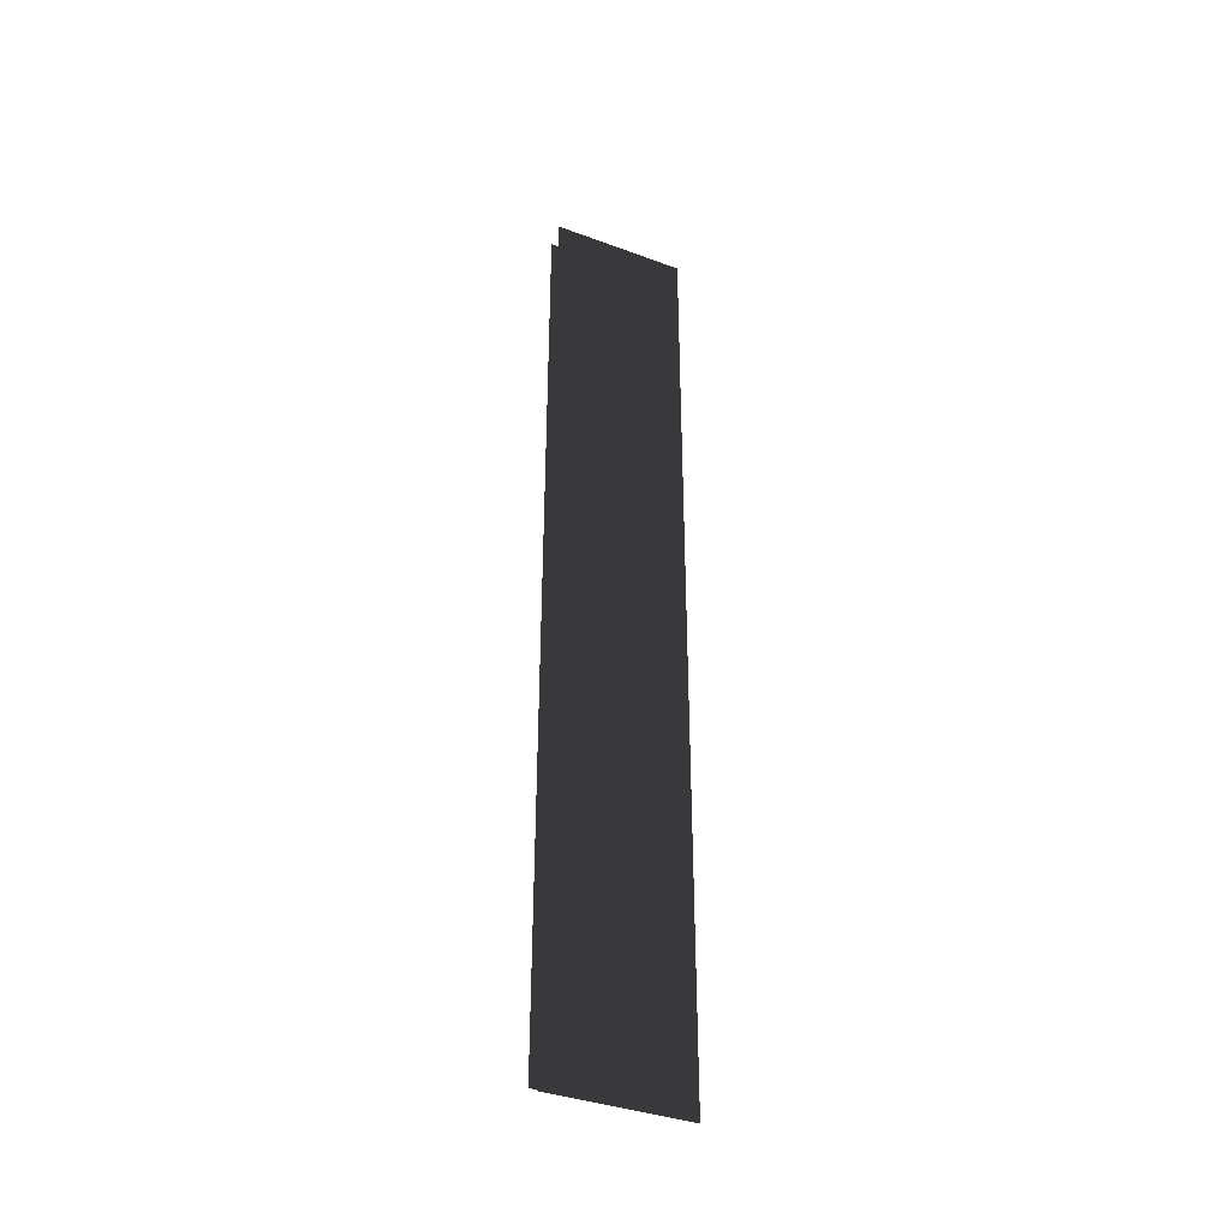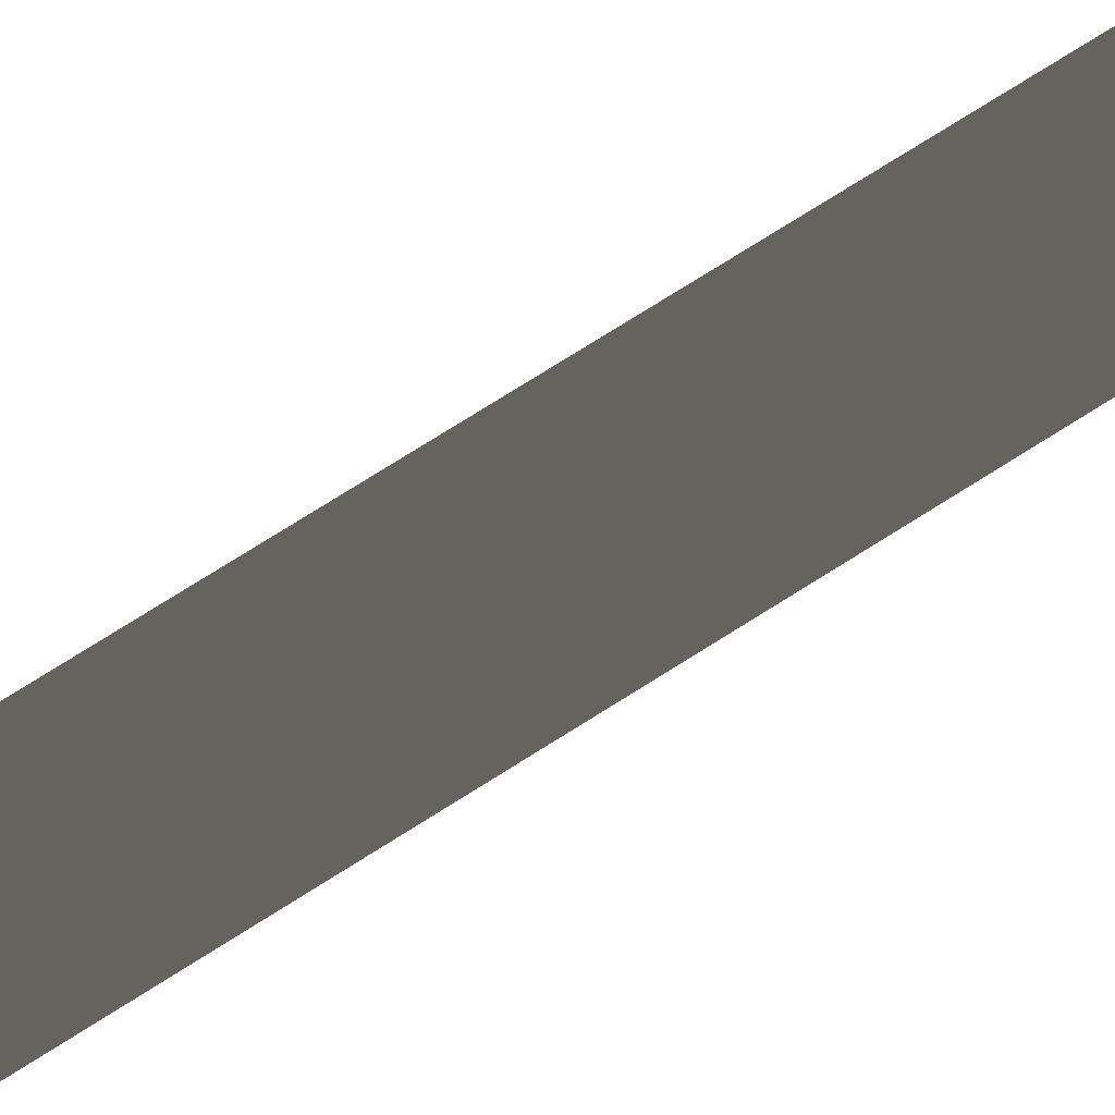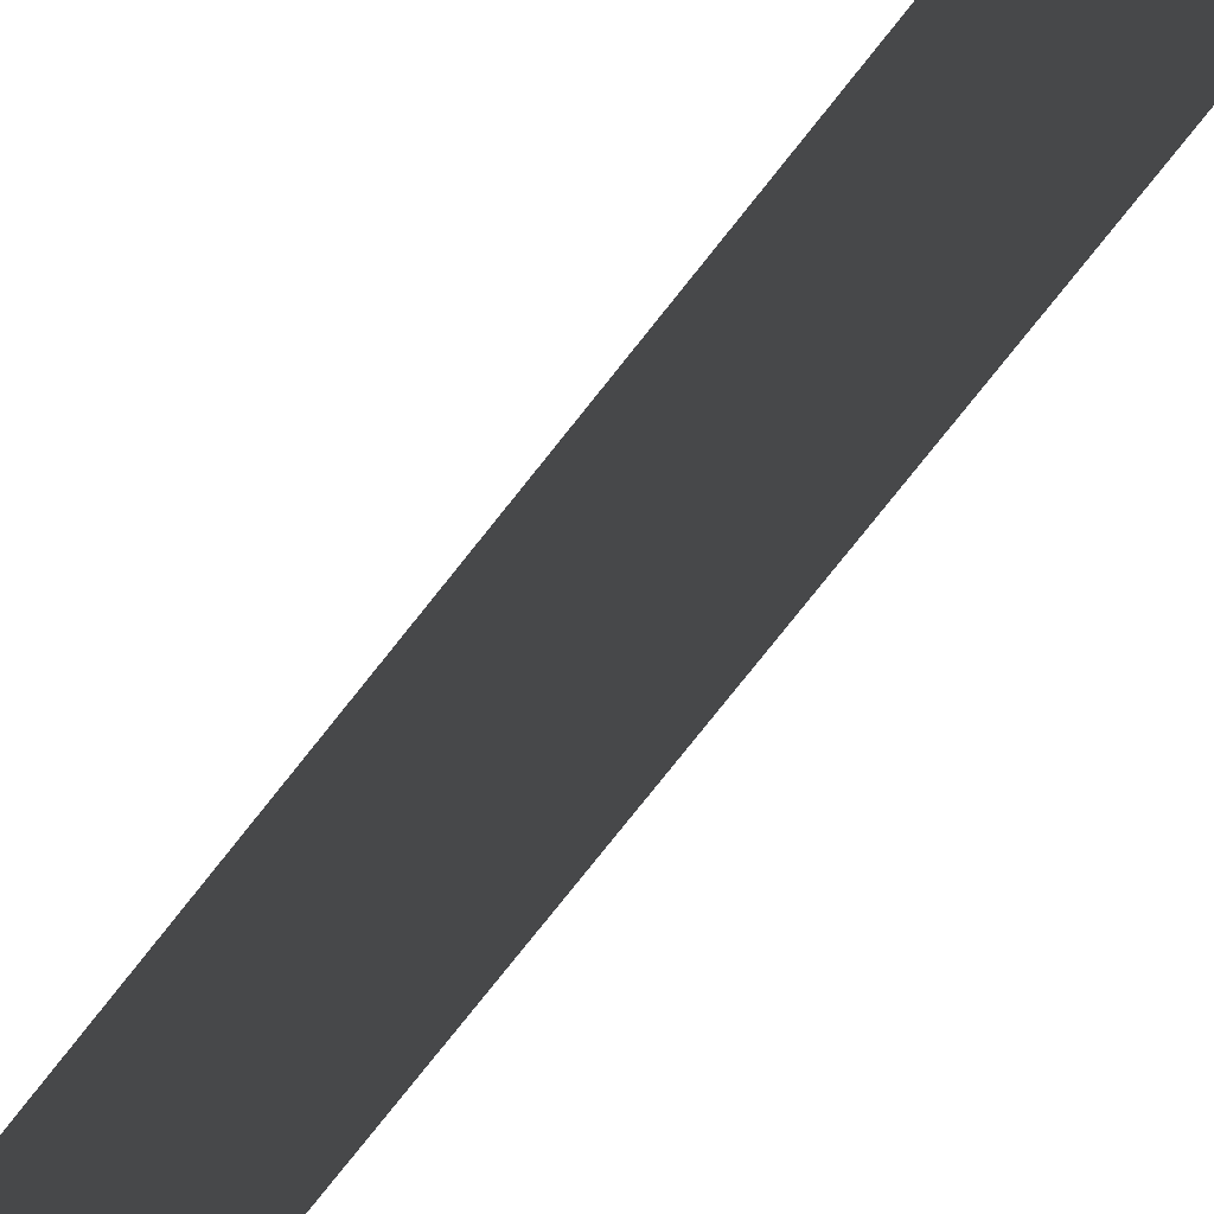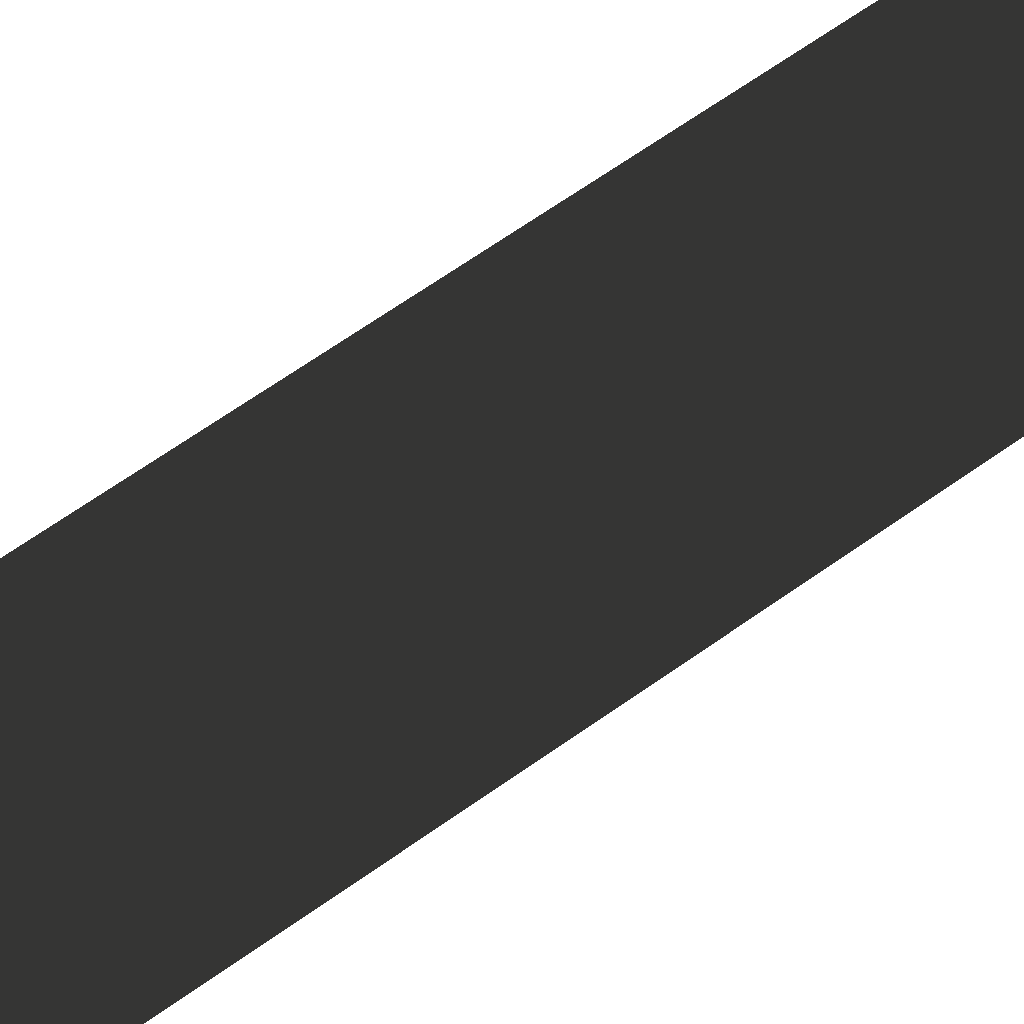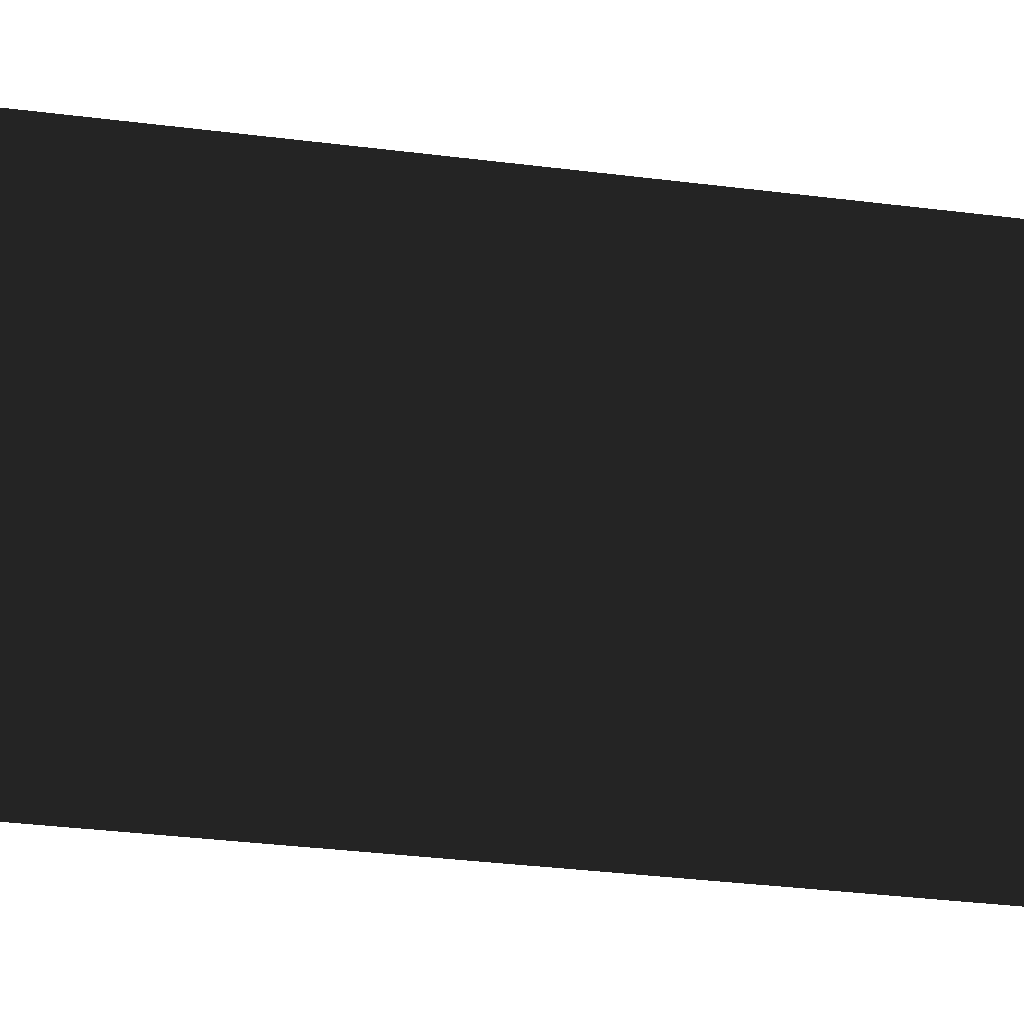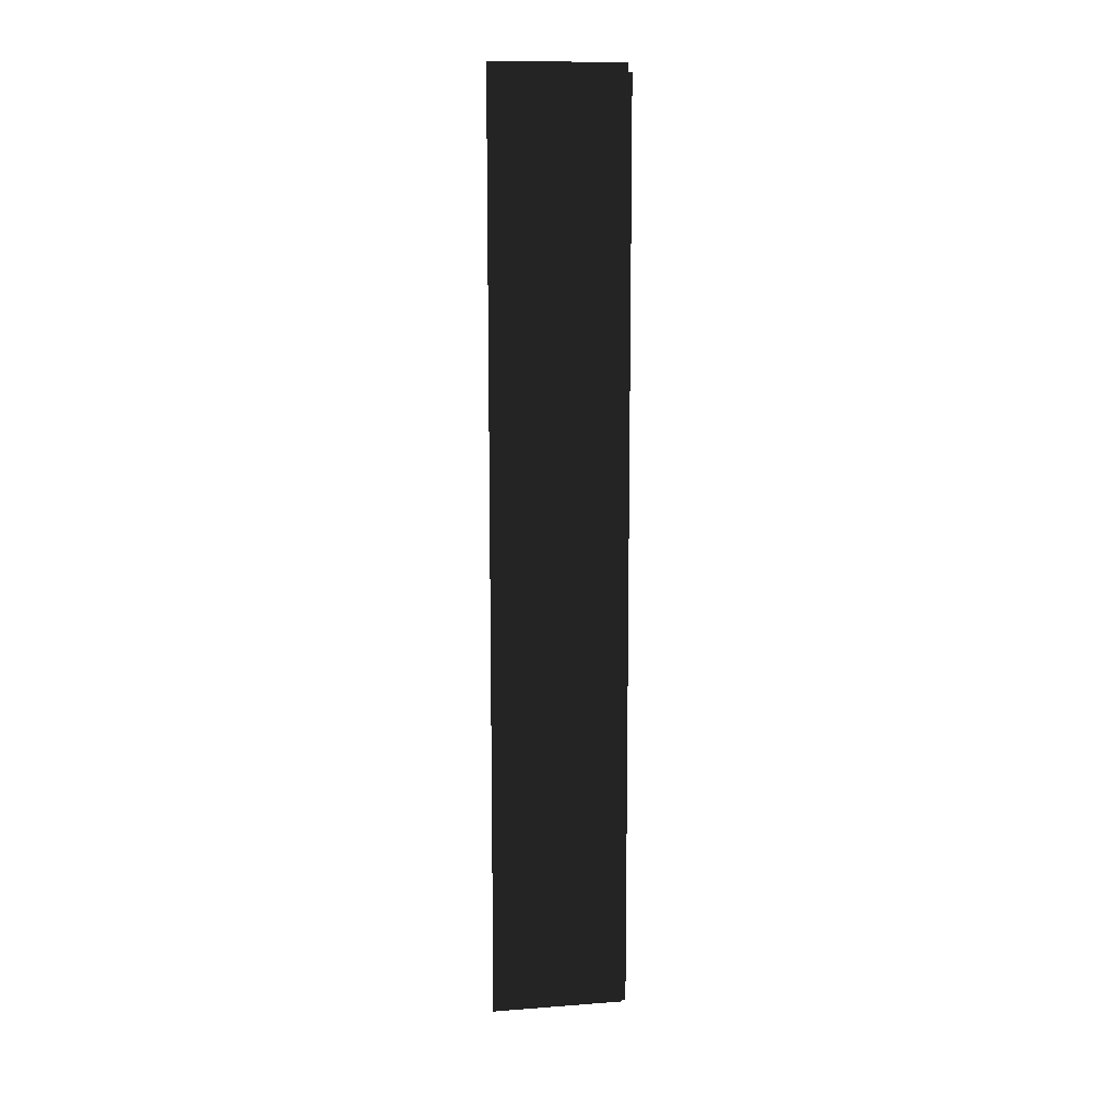
<metadata>
{"format":"obj","ext":"obj","renderer":"f3d","projection":"perspective","resolution":1024,"background":"white","views":[{"elev":-37.9,"azim":64.8,"up":"+Z"},{"elev":69.4,"azim":-123.1,"up":"+Y"},{"elev":-68.6,"azim":142.9,"up":"+Y"},{"elev":49.3,"azim":49.3,"up":"+Y"},{"elev":-15.2,"azim":-110.1,"up":"+Y"},{"elev":11.4,"azim":-100.4,"up":"+Z"}]}
</metadata>
<code>
v -0.2063 -1.65 -11.32
v -0.2062 -1.65 11.32
v -0.2062 1.65 11.32
v -0.2063 1.65 -11.32
v 0.2062 1.65 -11.55
v 0.2063 1.65 11.55
v 0.2063 -1.65 11.55
v 0.2062 -1.65 -11.55
v -0.2063 -1.65 -11.32
v -0.2063 1.65 -11.32
v 0.2062 1.65 -11.55
v 0.2062 -1.65 -11.55
g group0
g group1
g group2
f 7 8 6
f 1 2 3
f 5 6 8
f 3 4 1

</code>
